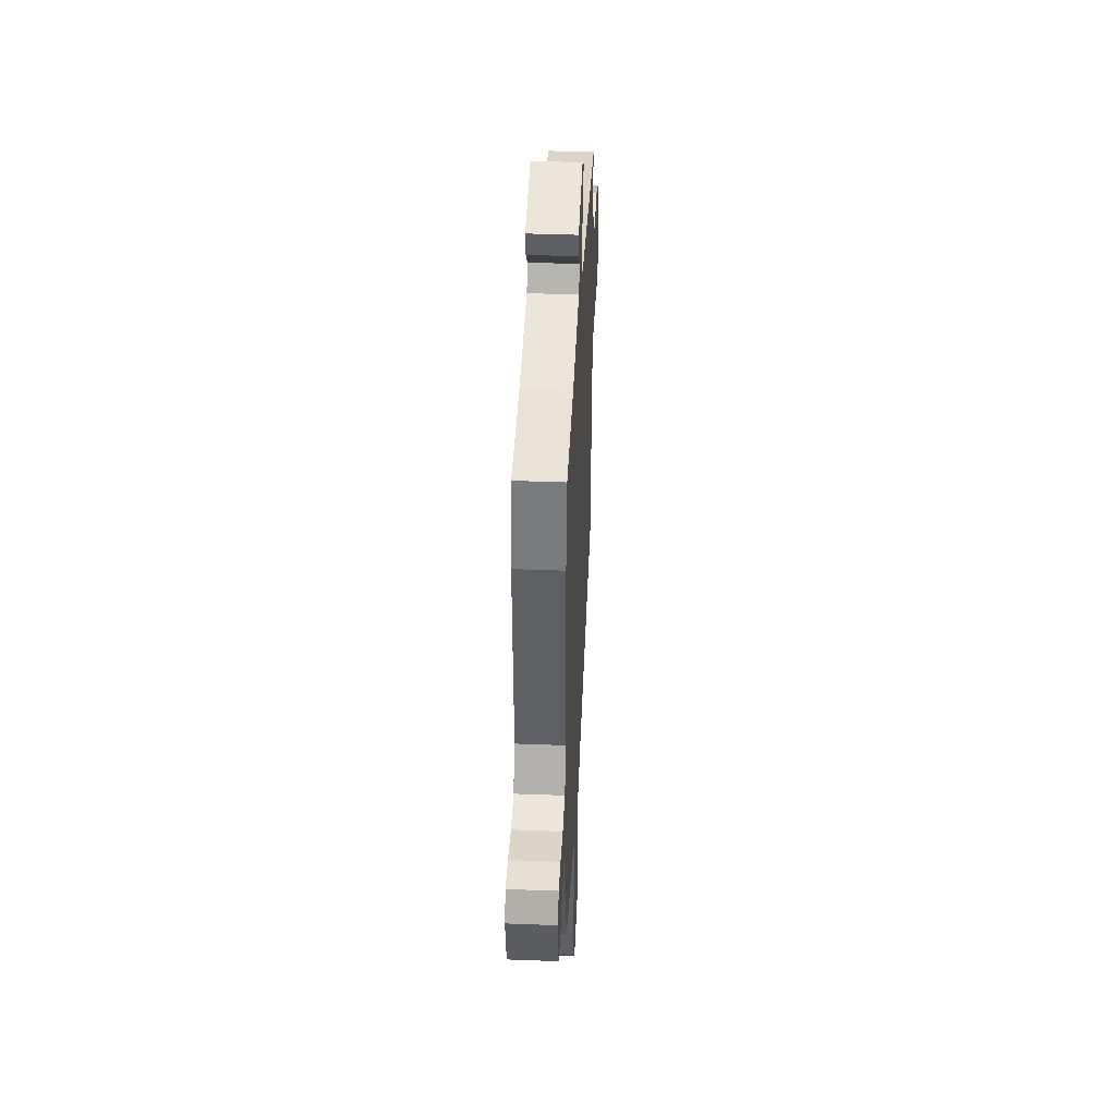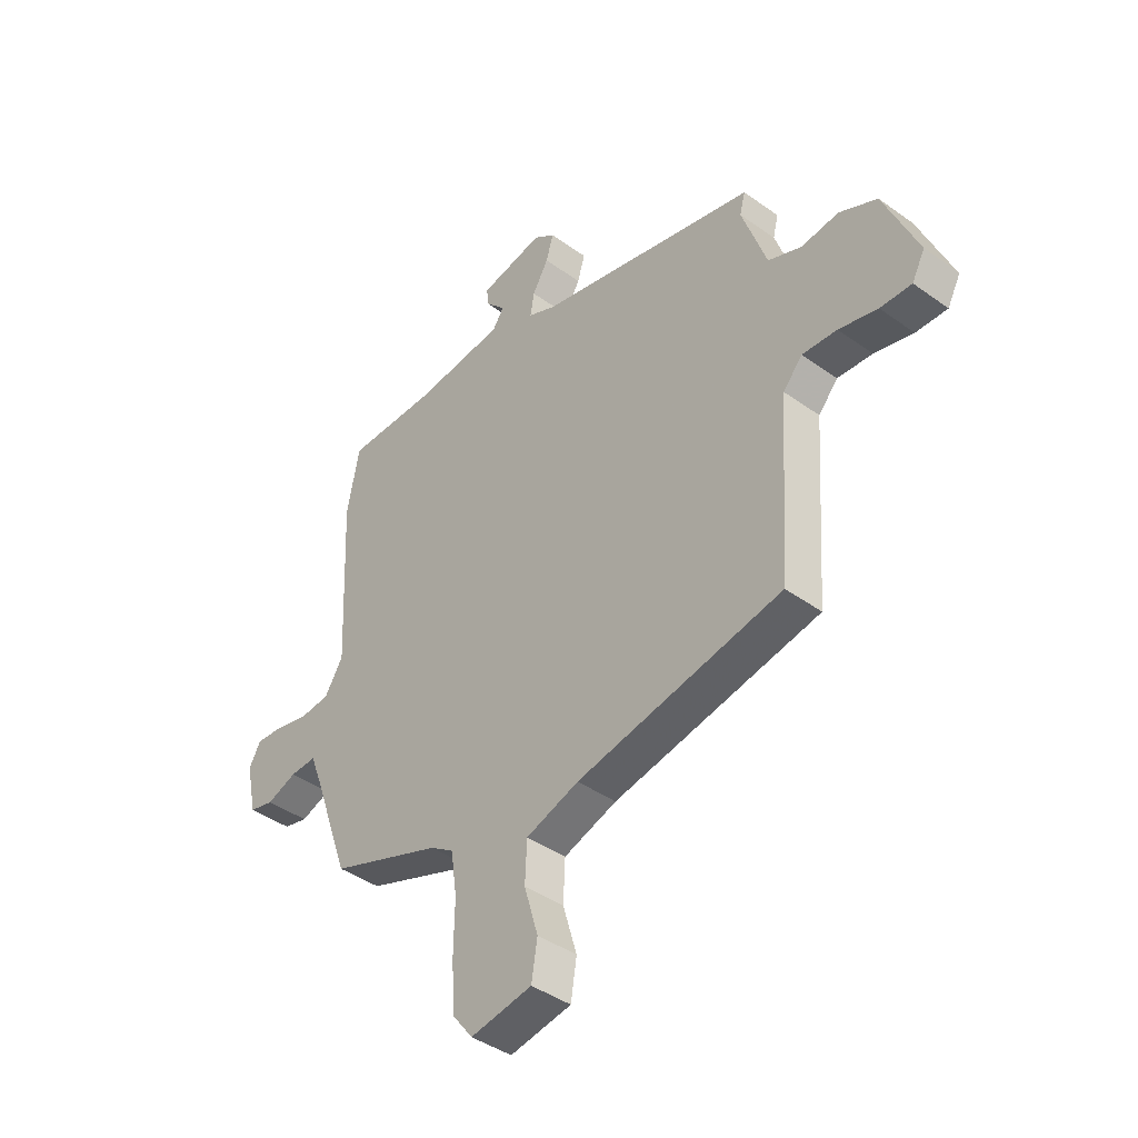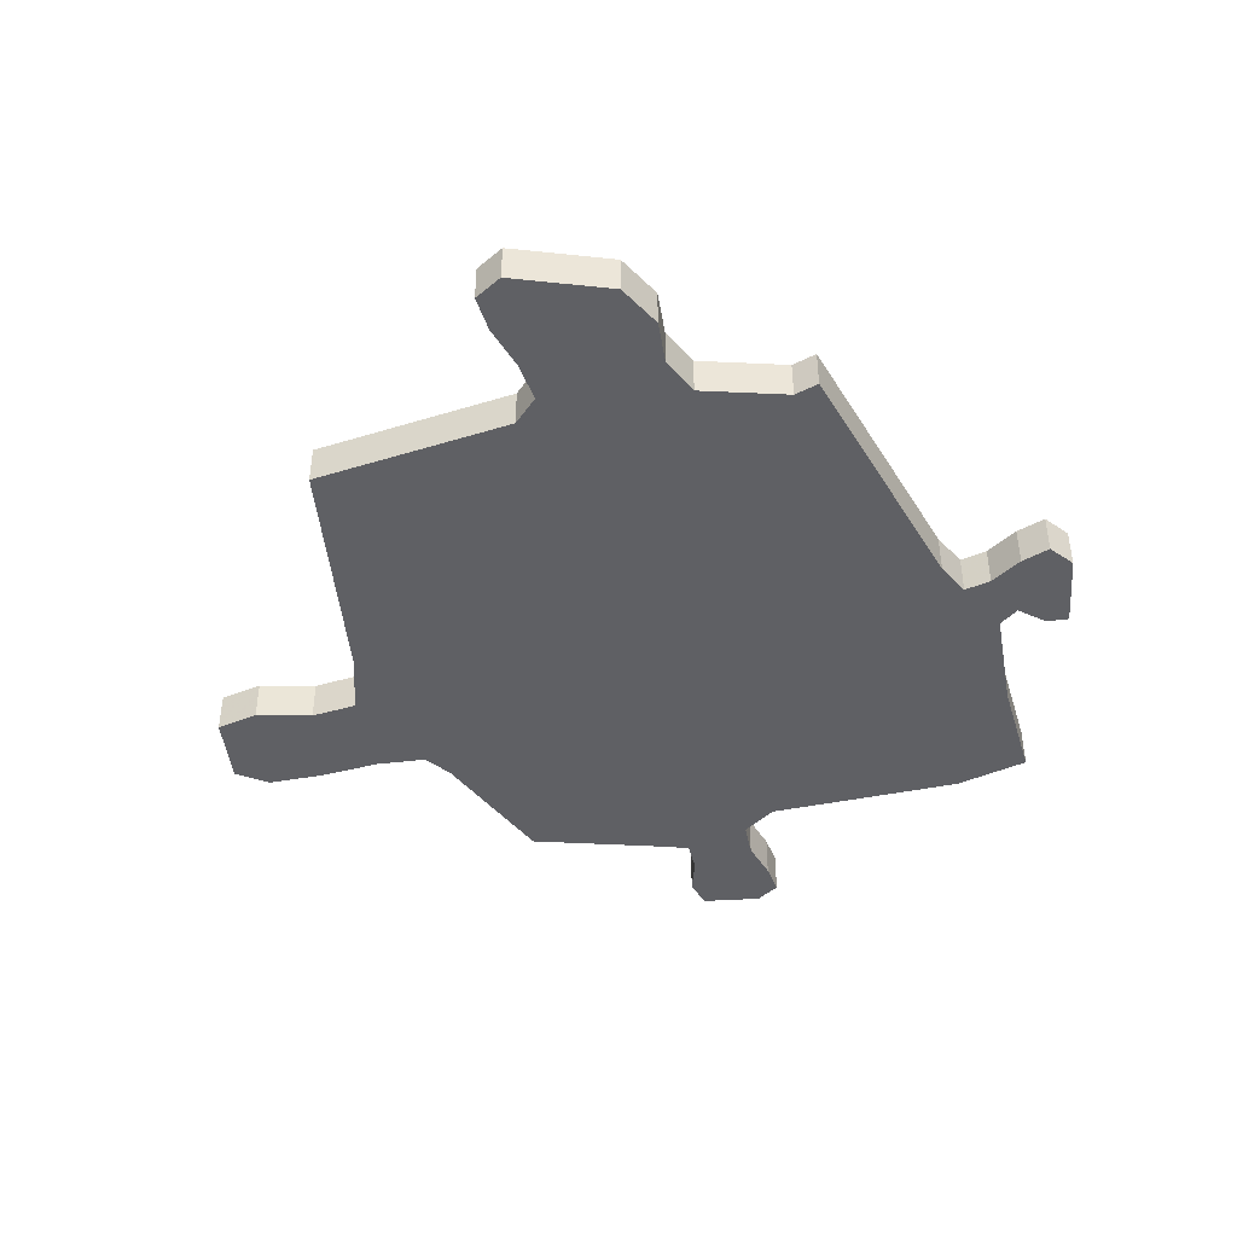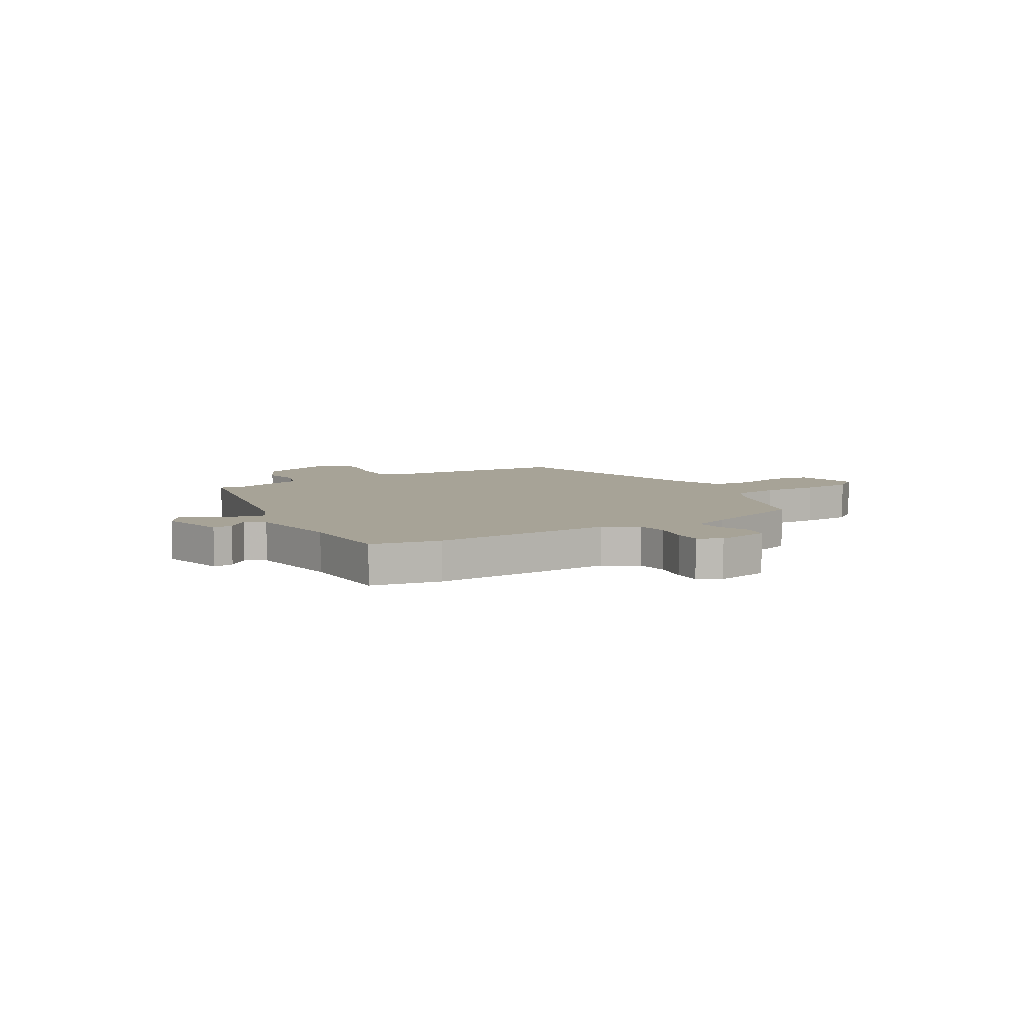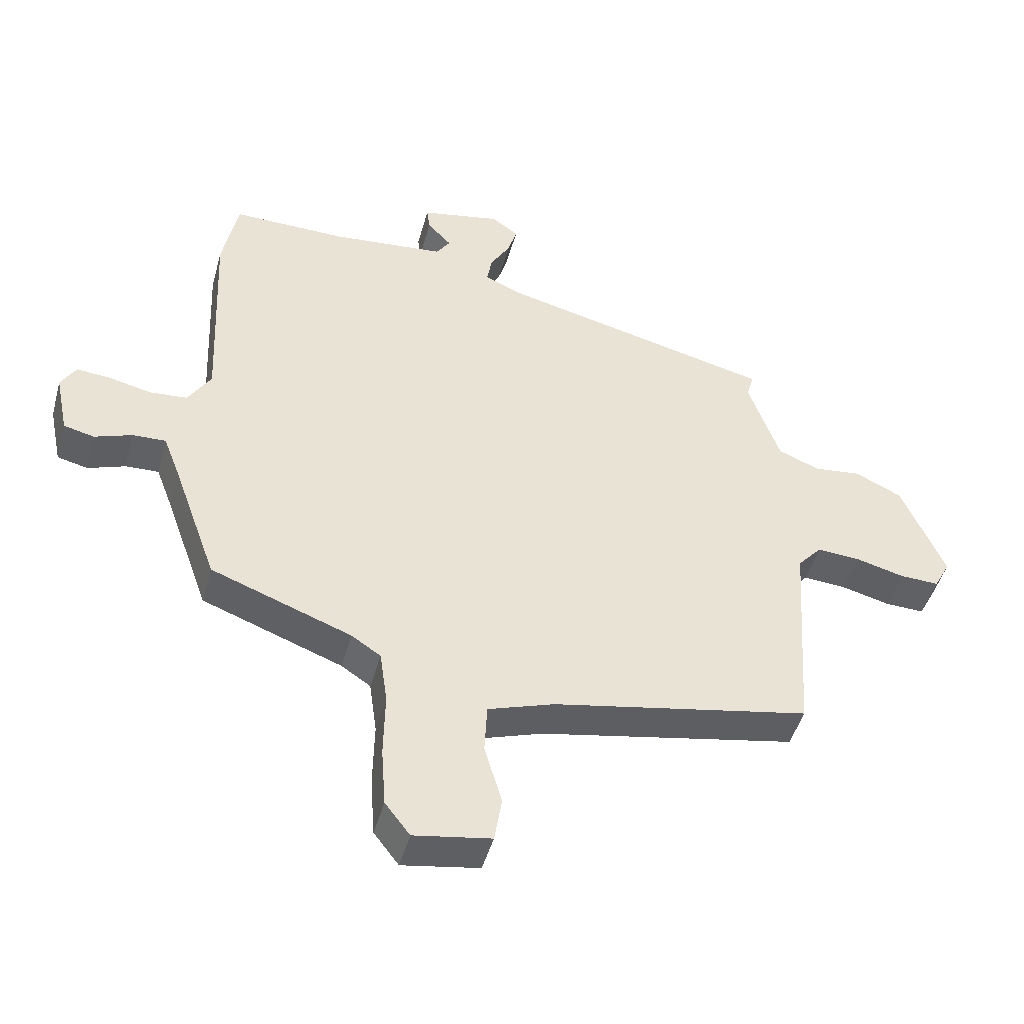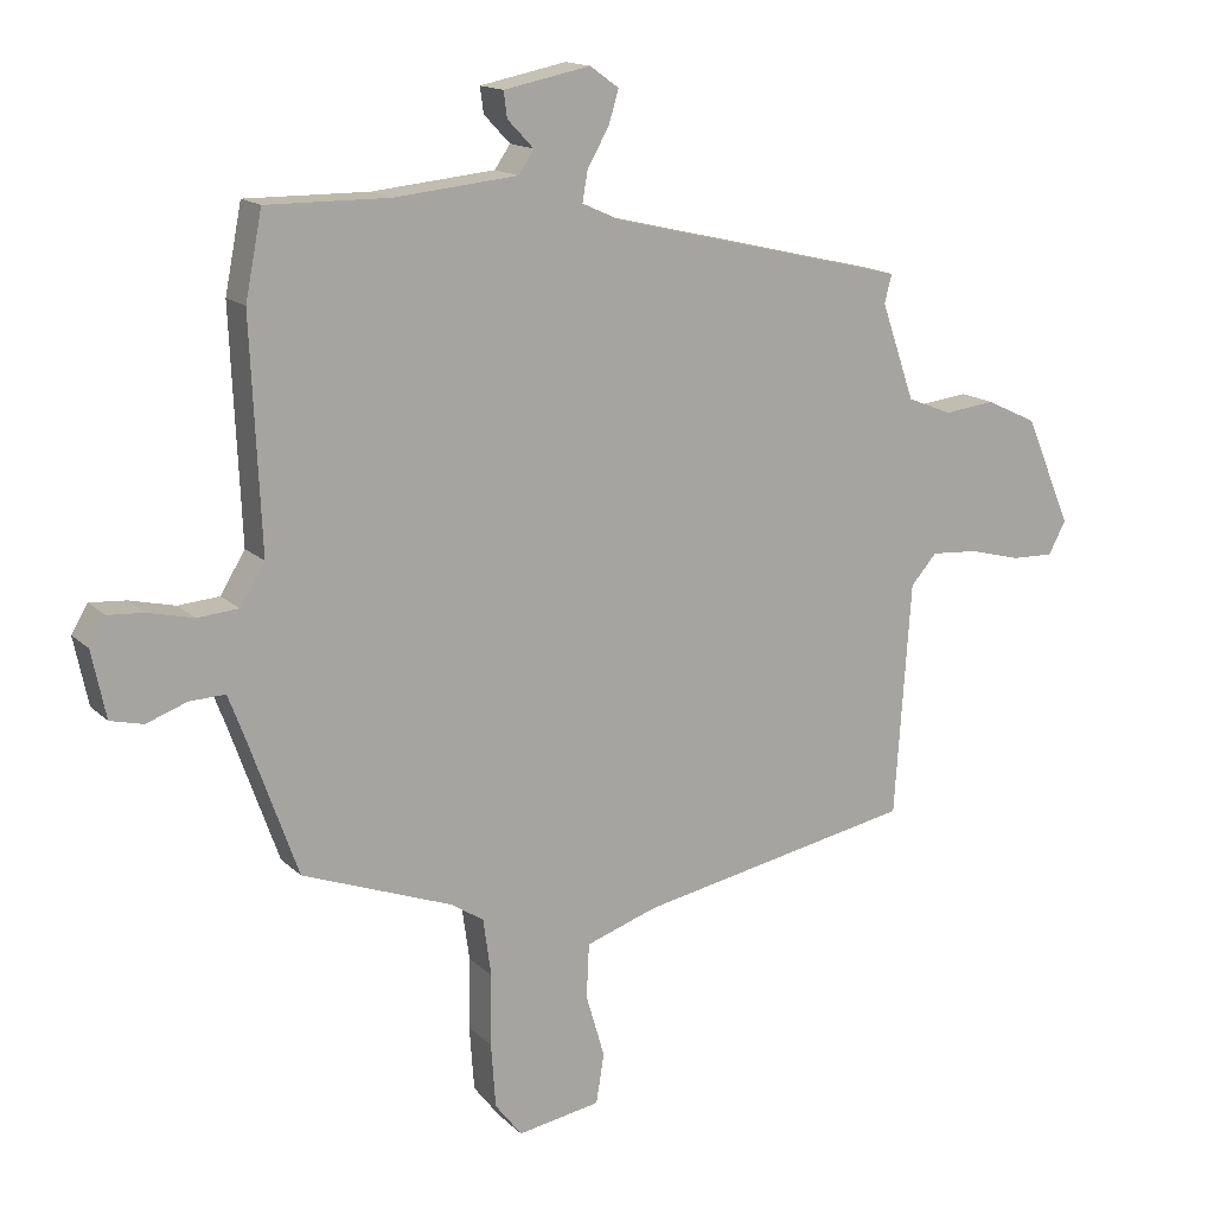
<metadata>
{"format":"obj","ext":"obj","renderer":"f3d","projection":"perspective","resolution":1024,"background":"white","views":[{"elev":42.5,"azim":92.6,"up":"+Z"},{"elev":-41.6,"azim":-131.0,"up":"+Z"},{"elev":-43.9,"azim":-74.0,"up":"+Y"},{"elev":6.7,"azim":58.2,"up":"+Y"},{"elev":-46.9,"azim":164.7,"up":"+Z"},{"elev":15.2,"azim":151.4,"up":"+Z"}]}
</metadata>
<code>
v -0.498 0.07 -0.441
v -0.522 0.07 -0.092
v -0.561 0.07 -0.048
v -0.631 0.07 -0.053
v -0.709 0.07 -0.073
v -0.772 0.07 -0.075
v -0.798 0.07 -0.026
v -0.729 0.07 0.136
v -0.653 0.07 0.172
v -0.577 0.07 0.163
v -0.51 0.07 0.19
v -0.46 0.07 0.334
v -0.471 0.07 0.376
v -0.027 0.07 0.482
v 0.031 0.07 0.508
v 0.023 0.07 0.554
v -0.009 0.07 0.609
v -0.024 0.07 0.659
v 0.019 0.07 0.69
v 0.148 0.07 0.664
v 0.143 0.07 0.626
v 0.104 0.07 0.585
v 0.127 0.07 0.551
v 0.31 0.07 0.533
v 0.493 0.07 0.535
v 0.518 0.07 0.408
v 0.503 0.07 0.071
v 0.54 0.07 0.011
v 0.601 0.07 0.006
v 0.669 0.07 0.022
v 0.723 0.07 0.026
v 0.747 0.07 -0.015
v 0.726 0.07 -0.115
v 0.677 0.07 -0.127
v 0.616 0.07 -0.105
v 0.563 0.07 -0.103
v 0.536 0.07 -0.174
v 0.465 0.07 -0.373
v 0.239 0.07 -0.457
v 0.192 0.07 -0.488
v 0.18 0.07 -0.574
v 0.182 0.07 -0.68
v 0.175 0.07 -0.776
v 0.135 0.07 -0.828
v 0.011 0.07 -0.807
v -0.001 0.07 -0.733
v 0.027 0.07 -0.638
v 0.023 0.07 -0.557
v -0.084 0.07 -0.521
v -0.498 0 -0.441
v -0.522 0 -0.092
v -0.561 0 -0.048
v -0.631 0 -0.053
v -0.709 0 -0.073
v -0.772 0 -0.075
v -0.798 0 -0.026
v -0.729 0 0.136
v -0.653 0 0.172
v -0.577 0 0.163
v -0.51 0 0.19
v -0.46 0 0.334
v -0.471 0 0.376
v -0.027 0 0.482
v 0.031 0 0.508
v 0.023 0 0.554
v -0.009 0 0.609
v -0.024 0 0.659
v 0.019 0 0.69
v 0.148 0 0.664
v 0.143 0 0.626
v 0.104 0 0.585
v 0.127 0 0.551
v 0.31 0 0.533
v 0.493 0 0.535
v 0.518 0 0.408
v 0.503 0 0.071
v 0.54 0 0.011
v 0.601 0 0.006
v 0.669 0 0.022
v 0.723 0 0.026
v 0.747 0 -0.015
v 0.726 0 -0.115
v 0.677 0 -0.127
v 0.616 0 -0.105
v 0.563 0 -0.103
v 0.536 0 -0.174
v 0.465 0 -0.373
v 0.239 0 -0.457
v 0.192 0 -0.488
v 0.18 0 -0.574
v 0.182 0 -0.68
v 0.175 0 -0.776
v 0.135 0 -0.828
v 0.011 0 -0.807
v -0.001 0 -0.733
v 0.027 0 -0.638
v 0.023 0 -0.557
v -0.084 0 -0.521
f 44 45 46 47
f 44 47 48
f 41 42 43 44
f 40 41 44 48
f 39 40 48 49
f 37 38 39 49
f 32 33 34 35
f 32 35 36
f 29 30 31 32
f 28 29 32 36
f 27 28 36 37
f 24 25 26 27
f 23 24 27 37
f 19 20 21 22
f 16 17 18 19
f 15 16 19 22
f 12 13 14
f 11 12 14
f 11 14 15
f 7 8 9 10
f 7 10 11
f 4 5 6 7
f 3 4 7 11
f 2 3 11 15
f 22 23 37 49
f 15 22 49
f 1 2 15 49
f 96 95 94 93
f 97 96 93
f 93 92 91 90
f 97 93 90 89
f 98 97 89 88
f 98 88 87 86
f 84 83 82 81
f 85 84 81
f 81 80 79 78
f 85 81 78 77
f 86 85 77 76
f 76 75 74 73
f 86 76 73 72
f 71 70 69 68
f 68 67 66 65
f 71 68 65 64
f 63 62 61
f 63 61 60
f 64 63 60
f 59 58 57 56
f 60 59 56
f 56 55 54 53
f 60 56 53 52
f 64 60 52 51
f 98 86 72 71
f 98 71 64
f 98 64 51 50
f 1 50 51 2
f 2 51 52 3
f 3 52 53 4
f 4 53 54 5
f 5 54 55 6
f 6 55 56 7
f 7 56 57 8
f 8 57 58 9
f 9 58 59 10
f 10 59 60 11
f 11 60 61 12
f 12 61 62 13
f 13 62 63 14
f 14 63 64 15
f 15 64 65 16
f 16 65 66 17
f 17 66 67 18
f 18 67 68 19
f 19 68 69 20
f 20 69 70 21
f 21 70 71 22
f 22 71 72 23
f 23 72 73 24
f 24 73 74 25
f 25 74 75 26
f 26 75 76 27
f 27 76 77 28
f 28 77 78 29
f 29 78 79 30
f 30 79 80 31
f 31 80 81 32
f 32 81 82 33
f 33 82 83 34
f 34 83 84 35
f 35 84 85 36
f 36 85 86 37
f 37 86 87 38
f 38 87 88 39
f 39 88 89 40
f 40 89 90 41
f 41 90 91 42
f 42 91 92 43
f 43 92 93 44
f 44 93 94 45
f 45 94 95 46
f 46 95 96 47
f 47 96 97 48
f 48 97 98 49
f 49 98 50 1

</code>
